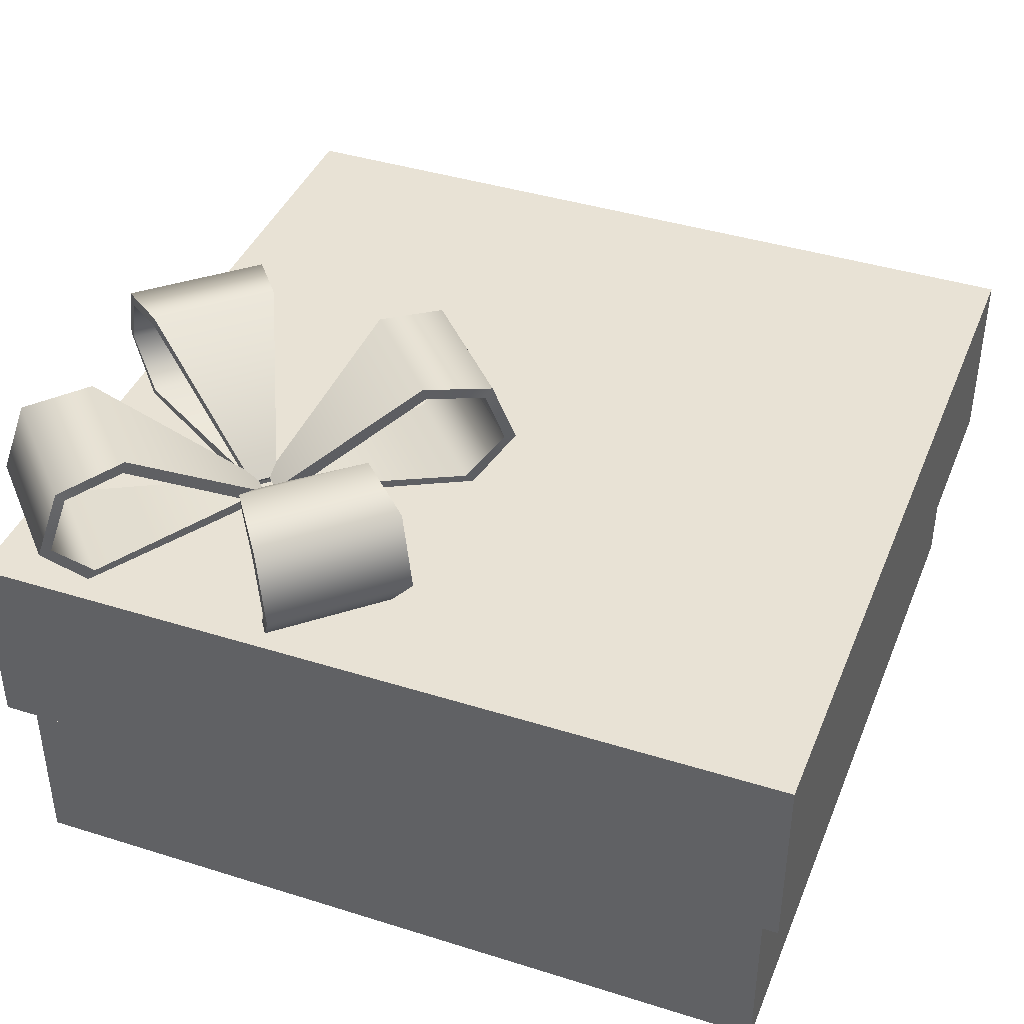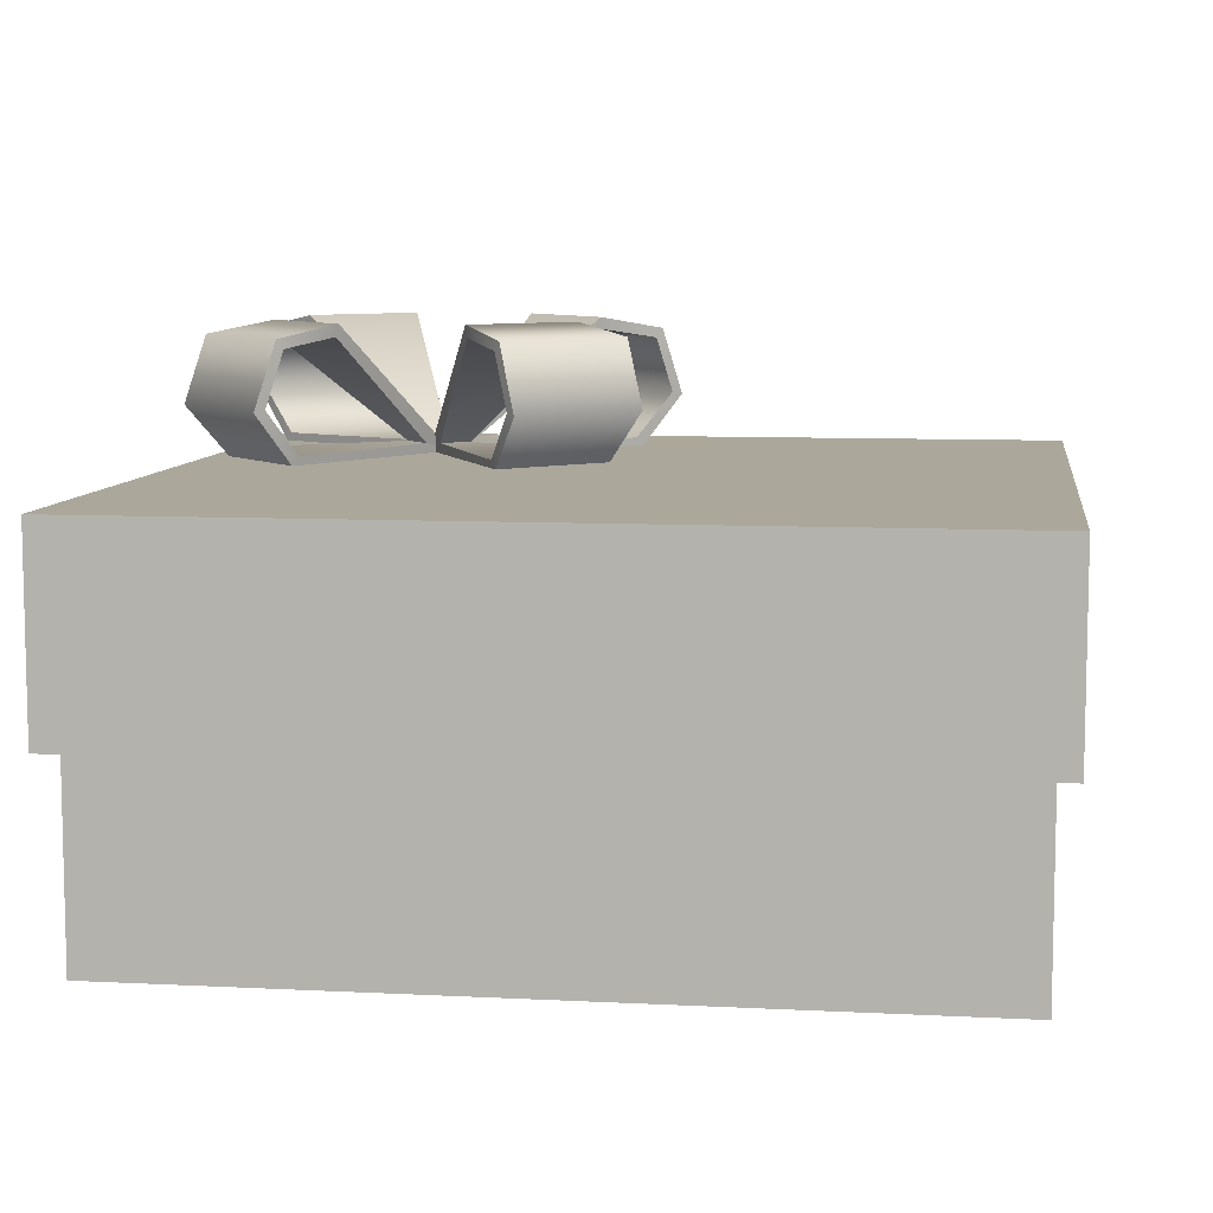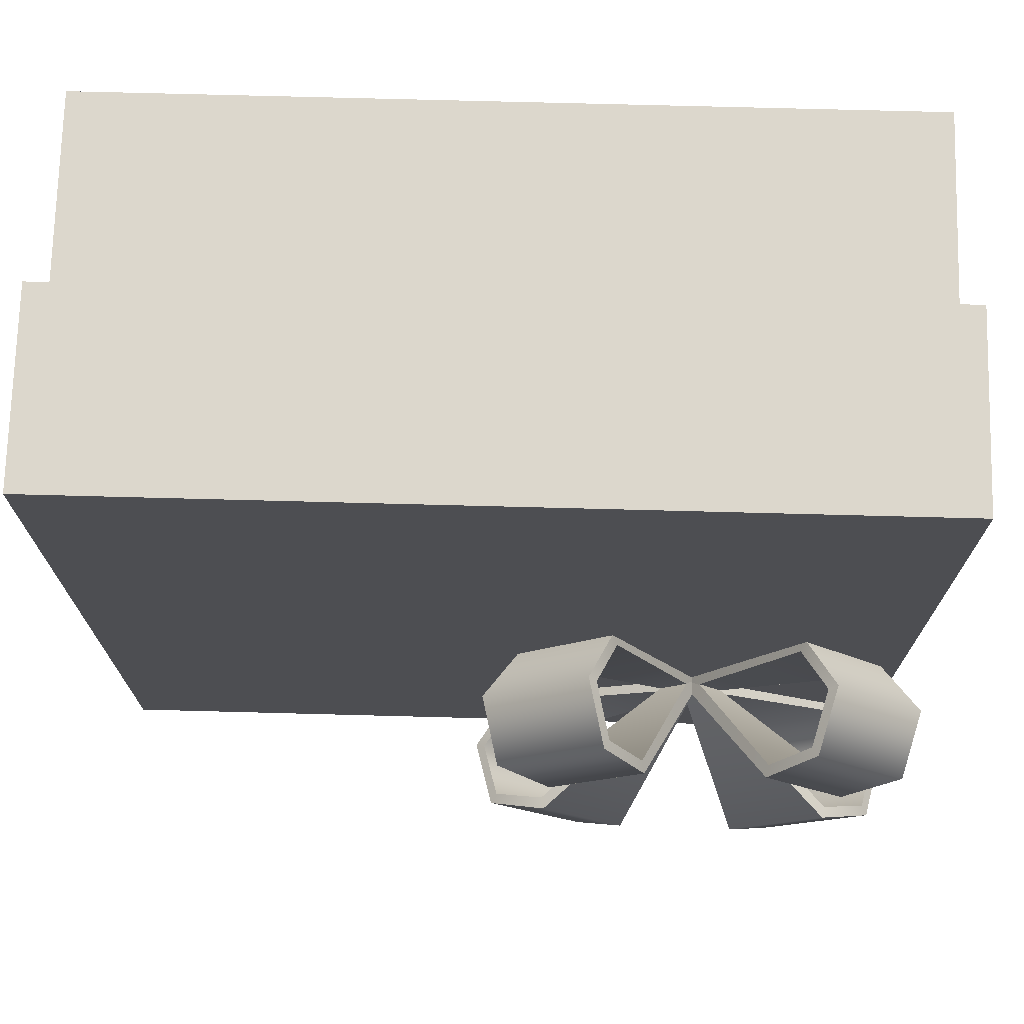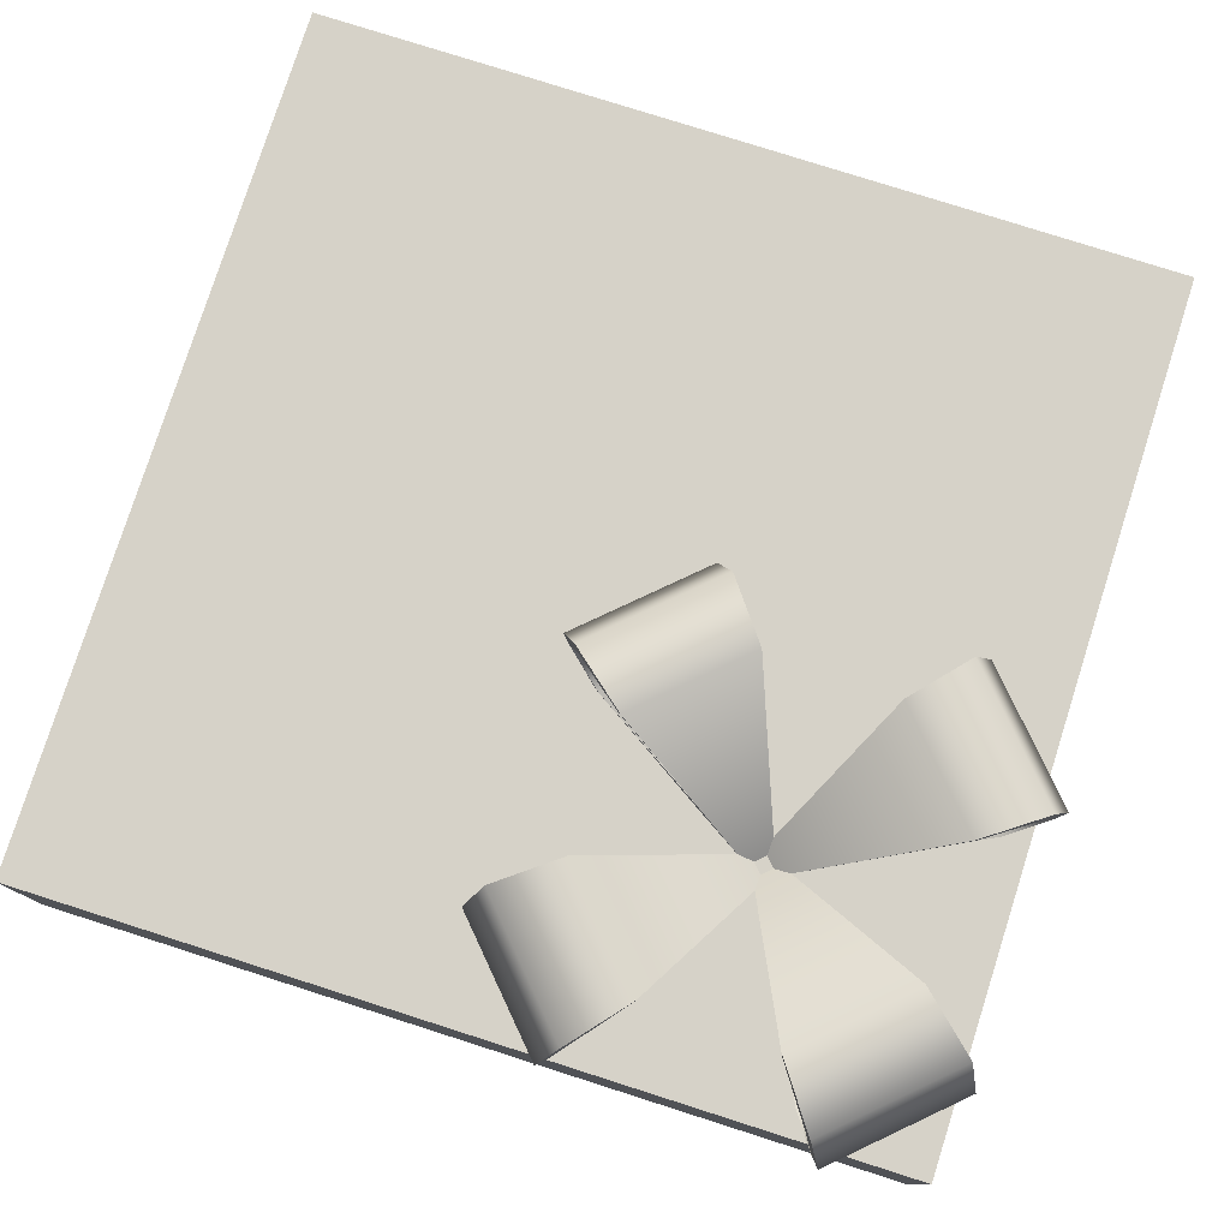
<metadata>
{"format":"obj","ext":"obj","renderer":"f3d","projection":"perspective","resolution":1024,"background":"white","views":[{"elev":40.7,"azim":-69.0,"up":"+Y"},{"elev":8.2,"azim":8.0,"up":"+Y"},{"elev":72.9,"azim":-178.5,"up":"+Z"},{"elev":78.3,"azim":-162.3,"up":"+Y"}]}
</metadata>
<code>
g meger3d_Char_gift_C1_2
v -0.2162 0.1903 0.3817
v -0.1491 0.1903 0.3817
v -0.1491 0.01356 0.3817
v -0.2162 0.01356 0.3817
v -0.2162 0.1903 -0.2161
v -0.1491 0.1903 -0.2161
v -0.1491 0.1903 -0.1491
v -0.2162 0.1903 -0.1491
v -0.1491 0.1903 0.3817
v -0.2162 0.1903 0.3817
v -0.2162 0.1903 -0.3817
v -0.1491 0.1903 -0.3817
v 0.3817 0.1903 -0.1491
v 0.3817 0.1903 -0.2161
v -0.3817 0.1903 -0.1491
v -0.3817 0.1903 -0.2161
v -0.2162 0.01356 -0.3817
v -0.1491 0.01356 -0.3817
v -0.1491 0.1903 -0.3817
v -0.2162 0.1903 -0.3817
v -0.2162 0.01356 -0.1491
v -0.1491 0.01356 -0.1491
v -0.1491 0.01356 -0.2161
v -0.2162 0.01356 -0.2161
v -0.2162 0.01356 0.3817
v -0.1491 0.01356 0.3817
v -0.1491 0.01356 -0.3817
v -0.2162 0.01356 -0.3817
v 0.3817 0.01356 -0.2161
v 0.3817 0.01356 -0.1491
v -0.3817 0.01356 -0.2161
v -0.3817 0.01356 -0.1491
v 0.3817 0.1903 -0.1491
v 0.3817 0.1903 -0.2161
v 0.3817 0.01356 -0.2161
v 0.3817 0.01356 -0.1491
v -0.3817 0.1903 -0.2161
v -0.3817 0.1903 -0.1491
v -0.3817 0.01356 -0.1491
v -0.3817 0.01356 -0.2161
v 0.3817 0.01356 0.3817
v 0.3817 0.1903 0.3817
v 0.3817 0.1903 -0.1491
v 0.3817 0.01356 -0.1491
v -0.3817 0.1903 -0.1491
v -0.3817 0.1903 0.3817
v -0.3817 0.01356 0.3817
v -0.3817 0.01356 -0.1491
v 0.3817 0.1903 -0.2161
v 0.3817 0.1903 -0.3817
v 0.3817 0.01356 -0.3817
v 0.3817 0.01356 -0.2161
v -0.3817 0.01356 -0.3817
v -0.3817 0.1903 -0.3817
v -0.3817 0.1903 -0.2161
v -0.3817 0.01356 -0.2161
v -0.1491 0.1903 0.3817
v 0.3817 0.1903 0.3817
v 0.3817 0.01356 0.3817
v -0.1491 0.01356 0.3817
v -0.1491 0.1903 -0.1491
v 0.3817 0.1903 -0.1491
v 0.3817 0.1903 0.3817
v -0.1491 0.1903 0.3817
v -0.1491 0.1903 -0.3817
v 0.3817 0.1903 -0.3817
v 0.3817 0.1903 -0.2161
v -0.1491 0.1903 -0.2161
v -0.1491 0.01356 -0.3817
v 0.3817 0.01356 -0.3817
v 0.3817 0.1903 -0.3817
v -0.1491 0.1903 -0.3817
v -0.1491 0.01356 -0.2161
v 0.3817 0.01356 -0.2161
v 0.3817 0.01356 -0.3817
v -0.1491 0.01356 -0.3817
v -0.1491 0.01356 0.3817
v 0.3817 0.01356 0.3817
v 0.3817 0.01356 -0.1491
v -0.1491 0.01356 -0.1491
v -0.3817 0.1903 -0.3817
v -0.3817 0.01356 -0.3817
v -0.2162 0.01356 -0.3817
v -0.2162 0.1903 -0.3817
v -0.3817 0.1903 -0.2161
v -0.3817 0.1903 -0.3817
v -0.2162 0.1903 -0.3817
v -0.2162 0.1903 -0.2161
v -0.3817 0.1903 0.3817
v -0.3817 0.1903 -0.1491
v -0.2162 0.1903 -0.1491
v -0.2162 0.1903 0.3817
v -0.3817 0.01356 0.3817
v -0.3817 0.1903 0.3817
v -0.2162 0.1903 0.3817
v -0.2162 0.01356 0.3817
v -0.3817 0.01356 -0.1491
v -0.3817 0.01356 0.3817
v -0.2162 0.01356 0.3817
v -0.2162 0.01356 -0.1491
v -0.3817 0.01356 -0.3817
v -0.3817 0.01356 -0.2161
v -0.2162 0.01356 -0.2161
v -0.2162 0.01356 -0.3817
v -0.1491 0.1624 0.3639
v 0.3639 0.1624 0.3639
v 0.3639 -0.1624 0.3639
v -0.1491 -0.1624 0.3639
v -0.1491 -0.1624 -0.3639
v 0.3639 -0.1624 -0.3639
v 0.3639 0.1624 -0.3639
v -0.1491 0.1624 -0.3639
v -0.1491 -0.1624 -0.1491
v 0.3639 -0.1624 -0.1491
v 0.3639 -0.1624 -0.2163
v -0.1491 -0.1624 -0.2163
v -0.2162 -0.1624 -0.1491
v -0.2162 -0.1624 0.3639
v -0.1491 -0.1624 0.3639
v -0.2162 -0.1624 -0.2163
v -0.1491 -0.1624 -0.3639
v -0.2162 -0.1624 -0.3639
v -0.3639 -0.1624 -0.2163
v -0.3639 -0.1624 -0.1491
v 0.3639 0.1624 -0.1491
v 0.3639 0.1624 -0.2163
v 0.3639 -0.1624 -0.2163
v 0.3639 -0.1624 -0.1491
v -0.3639 0.1624 -0.2163
v -0.3639 0.1624 -0.1491
v -0.3639 -0.1624 -0.1491
v -0.3639 -0.1624 -0.2163
v 0.3639 -0.1624 0.3639
v 0.3639 0.1624 0.3639
v 0.3639 0.1624 -0.1491
v 0.3639 -0.1624 -0.1491
v -0.1491 -0.1624 0.3639
v 0.3639 -0.1624 0.3639
v 0.3639 -0.1624 -0.1491
v -0.1491 -0.1624 -0.1491
v -0.3639 0.1624 -0.1491
v -0.3639 0.1624 0.3639
v -0.3639 -0.1624 0.3639
v -0.3639 -0.1624 -0.1491
v -0.3639 -0.1624 -0.3639
v -0.3639 0.1624 -0.3639
v -0.3639 0.1624 -0.2163
v -0.3639 -0.1624 -0.2163
v -0.1491 -0.1624 -0.2163
v 0.3639 -0.1624 -0.2163
v 0.3639 -0.1624 -0.3639
v -0.1491 -0.1624 -0.3639
v 0.3639 0.1624 -0.2163
v 0.3639 0.1624 -0.3639
v 0.3639 -0.1624 -0.3639
v 0.3639 -0.1624 -0.2163
v -0.2162 0.1624 0.3639
v -0.1491 0.1624 0.3639
v -0.1491 -0.1624 0.3639
v -0.2162 -0.1624 0.3639
v -0.2162 -0.1624 -0.3639
v -0.1491 -0.1624 -0.3639
v -0.1491 0.1624 -0.3639
v -0.2162 0.1624 -0.3639
v -0.3639 -0.1624 0.3639
v -0.3639 0.1624 0.3639
v -0.2162 0.1624 0.3639
v -0.2162 -0.1624 0.3639
v -0.3639 -0.1624 -0.1491
v -0.3639 -0.1624 0.3639
v -0.2162 -0.1624 0.3639
v -0.2162 -0.1624 -0.1491
v -0.3639 -0.1624 -0.3639
v -0.3639 -0.1624 -0.2163
v -0.2162 -0.1624 -0.2163
v -0.2162 -0.1624 -0.3639
v -0.3639 0.1624 -0.3639
v -0.3639 -0.1624 -0.3639
v -0.2162 -0.1624 -0.3639
v -0.2162 0.1624 -0.3639
v -0.1866 0.1898 -0.1693
v -0.1341 0.3001 -0.04407
v -0.0479 0.3001 -0.1239
v -0.1687 0.1898 -0.1858
v -0.005151 0.2915 -0.08866
v -0.1022 0.2915 0.001253
v 0.007675 0.2399 -0.07481
v -0.08941 0.2399 0.0151
v -0.02247 0.1979 -0.09644
v -0.1087 0.1979 -0.01661
v -0.1712 0.1998 -0.1885
v -0.1891 0.1998 -0.1719
v -0.1923 0.1997 -0.1754
v -0.1744 0.1997 -0.1919
v -0.04998 0.3115 -0.1261
v -0.1362 0.3115 -0.04632
v -0.0002491 0.3001 -0.08337
v -0.09734 0.3001 0.006546
v 0.0152 0.238 -0.06668
v -0.08188 0.238 0.02323
v -0.01907 0.1872 -0.09277
v -0.1053 0.1872 -0.01294
v -0.1923 0.1997 -0.1754
v -0.1362 0.3115 -0.04632
v -0.1341 0.3001 -0.04407
v -0.1866 0.1898 -0.1693
v -0.1022 0.2915 0.001253
v -0.09734 0.3001 0.006546
v -0.08941 0.2399 0.0151
v -0.08188 0.238 0.02323
v -0.1087 0.1979 -0.01661
v -0.1053 0.1872 -0.01294
v -0.1891 0.1998 -0.1719
v -0.189 0.1868 -0.1719
v -0.04998 0.3115 -0.1261
v -0.1744 0.1997 -0.1919
v -0.1687 0.1898 -0.1858
v -0.0479 0.3001 -0.1239
v -0.0002491 0.3001 -0.08337
v -0.005151 0.2915 -0.08866
v 0.0152 0.238 -0.06668
v 0.007675 0.2399 -0.07481
v -0.01907 0.1872 -0.09277
v -0.02247 0.1979 -0.09644
v -0.1712 0.1868 -0.1885
v -0.1712 0.1998 -0.1885
v -0.1744 0.1997 -0.1919
v -0.1923 0.1997 -0.1754
v -0.1866 0.1898 -0.1693
v -0.1687 0.1898 -0.1858
v -0.189 0.1868 -0.1719
v -0.1712 0.1868 -0.1885
v -0.1712 0.1998 -0.1885
v -0.1891 0.1998 -0.1719
v -0.1686 0.1898 -0.1884
v -0.04341 0.3001 -0.2409
v -0.1232 0.3001 -0.327
v -0.1852 0.1898 -0.2063
v -0.088 0.2915 -0.3698
v 0.001909 0.2915 -0.2727
v -0.07415 0.2399 -0.3826
v 0.01576 0.2399 -0.2855
v -0.09578 0.1979 -0.3525
v -0.01596 0.1979 -0.2663
v -0.1878 0.1998 -0.2038
v -0.1713 0.1998 -0.1859
v -0.1747 0.1997 -0.1827
v -0.1913 0.1997 -0.2006
v -0.1255 0.3115 -0.325
v -0.04566 0.3115 -0.2388
v -0.08271 0.3001 -0.3747
v 0.007202 0.3001 -0.2776
v -0.06602 0.238 -0.3902
v 0.02389 0.238 -0.2931
v -0.09212 0.1872 -0.3559
v -0.01229 0.1872 -0.2697
v -0.1747 0.1997 -0.1827
v -0.04566 0.3115 -0.2388
v -0.04341 0.3001 -0.2409
v -0.1686 0.1898 -0.1884
v 0.001909 0.2915 -0.2727
v 0.007202 0.3001 -0.2776
v 0.01576 0.2399 -0.2855
v 0.02389 0.238 -0.2931
v -0.01596 0.1979 -0.2663
v -0.01229 0.1872 -0.2697
v -0.1713 0.1998 -0.1859
v -0.1713 0.1868 -0.1859
v -0.1255 0.3115 -0.325
v -0.1913 0.1997 -0.2006
v -0.1852 0.1898 -0.2063
v -0.1232 0.3001 -0.327
v -0.08271 0.3001 -0.3747
v -0.088 0.2915 -0.3698
v -0.06602 0.238 -0.3902
v -0.07415 0.2399 -0.3826
v -0.09212 0.1872 -0.3559
v -0.09578 0.1979 -0.3525
v -0.1878 0.1868 -0.2038
v -0.1878 0.1998 -0.2038
v -0.1913 0.1997 -0.2006
v -0.1747 0.1997 -0.1827
v -0.1686 0.1898 -0.1884
v -0.1852 0.1898 -0.2063
v -0.1713 0.1868 -0.1859
v -0.1878 0.1868 -0.2038
v -0.1878 0.1998 -0.2038
v -0.1713 0.1998 -0.1859
v -0.1877 0.1898 -0.2063
v -0.2402 0.3001 -0.3315
v -0.3264 0.3001 -0.2517
v -0.2056 0.1898 -0.1898
v -0.3691 0.2915 -0.2869
v -0.2721 0.2915 -0.3769
v -0.382 0.2399 -0.3008
v -0.2849 0.2399 -0.3907
v -0.3518 0.1979 -0.2792
v -0.2656 0.1979 -0.359
v -0.2031 0.1998 -0.1871
v -0.1852 0.1998 -0.2037
v -0.182 0.1997 -0.2002
v -0.1999 0.1997 -0.1837
v -0.3243 0.3115 -0.2495
v -0.2381 0.3115 -0.3293
v -0.374 0.3001 -0.2922
v -0.277 0.3001 -0.3822
v -0.3895 0.238 -0.3089
v -0.2924 0.238 -0.3988
v -0.3552 0.1872 -0.2828
v -0.269 0.1872 -0.3627
v -0.182 0.1997 -0.2002
v -0.2381 0.3115 -0.3293
v -0.2402 0.3001 -0.3315
v -0.1877 0.1898 -0.2063
v -0.2721 0.2915 -0.3769
v -0.277 0.3001 -0.3822
v -0.2849 0.2399 -0.3907
v -0.2924 0.238 -0.3988
v -0.2656 0.1979 -0.359
v -0.269 0.1872 -0.3627
v -0.1852 0.1998 -0.2037
v -0.1853 0.1868 -0.2037
v -0.3243 0.3115 -0.2495
v -0.1999 0.1997 -0.1837
v -0.2056 0.1898 -0.1898
v -0.3264 0.3001 -0.2517
v -0.374 0.3001 -0.2922
v -0.3691 0.2915 -0.2869
v -0.3895 0.238 -0.3089
v -0.382 0.2399 -0.3008
v -0.3552 0.1872 -0.2828
v -0.3518 0.1979 -0.2792
v -0.2031 0.1868 -0.1871
v -0.2031 0.1998 -0.1871
v -0.1999 0.1997 -0.1837
v -0.182 0.1997 -0.2002
v -0.1877 0.1898 -0.2063
v -0.2056 0.1898 -0.1898
v -0.1853 0.1868 -0.2037
v -0.2031 0.1868 -0.1871
v -0.2031 0.1998 -0.1871
v -0.1852 0.1998 -0.2037
v -0.2057 0.1898 -0.1872
v -0.3309 0.3001 -0.1348
v -0.2511 0.3001 -0.04855
v -0.1891 0.1898 -0.1694
v -0.2863 0.2915 -0.005807
v -0.3762 0.2915 -0.1029
v -0.3001 0.2399 0.007019
v -0.3901 0.2399 -0.09007
v -0.2785 0.1979 -0.02313
v -0.3583 0.1979 -0.1093
v -0.1865 0.1998 -0.1718
v -0.203 0.1998 -0.1897
v -0.1996 0.1997 -0.1929
v -0.183 0.1997 -0.175
v -0.2488 0.3115 -0.05064
v -0.3286 0.3115 -0.1368
v -0.2916 0.3001 -0.0009052
v -0.3815 0.3001 -0.09799
v -0.3083 0.238 0.01455
v -0.3982 0.238 -0.08254
v -0.2822 0.1872 -0.01973
v -0.362 0.1872 -0.1059
v -0.1996 0.1997 -0.1929
v -0.3286 0.3115 -0.1368
v -0.3309 0.3001 -0.1348
v -0.2057 0.1898 -0.1872
v -0.3762 0.2915 -0.1029
v -0.3815 0.3001 -0.09799
v -0.3901 0.2399 -0.09007
v -0.3982 0.238 -0.08254
v -0.3583 0.1979 -0.1093
v -0.362 0.1872 -0.1059
v -0.203 0.1998 -0.1897
v -0.203 0.1868 -0.1897
v -0.2488 0.3115 -0.05064
v -0.183 0.1997 -0.175
v -0.1891 0.1898 -0.1694
v -0.2511 0.3001 -0.04855
v -0.2916 0.3001 -0.0009052
v -0.2863 0.2915 -0.005807
v -0.3083 0.238 0.01455
v -0.3001 0.2399 0.007019
v -0.2822 0.1872 -0.01973
v -0.2785 0.1979 -0.02313
v -0.1865 0.1868 -0.1718
v -0.1865 0.1998 -0.1718
v -0.183 0.1997 -0.175
v -0.1996 0.1997 -0.1929
v -0.2057 0.1898 -0.1872
v -0.1891 0.1898 -0.1694
v -0.203 0.1868 -0.1897
v -0.1865 0.1868 -0.1718
v -0.1865 0.1998 -0.1718
v -0.203 0.1998 -0.1897
g meger3d_Char_gift_C1_2_0
f 3 2 1
f 4 3 1
f 7 6 5
f 8 7 5
f 9 7 8
f 10 9 8
f 5 6 11
f 6 12 11
f 7 13 6
f 13 14 6
f 8 5 15
f 5 16 15
f 19 18 17
f 20 19 17
f 23 22 21
f 24 23 21
f 21 22 25
f 22 26 25
f 27 23 24
f 28 27 24
f 23 29 22
f 29 30 22
f 24 21 31
f 21 32 31
f 35 34 33
f 36 35 33
f 39 38 37
f 40 39 37
f 43 42 41
f 44 43 41
f 47 46 45
f 48 47 45
f 51 50 49
f 52 51 49
f 55 54 53
f 56 55 53
f 59 58 57
f 60 59 57
f 63 62 61
f 64 63 61
f 67 66 65
f 68 67 65
f 71 70 69
f 72 71 69
f 75 74 73
f 76 75 73
f 79 78 77
f 80 79 77
f 83 82 81
f 84 83 81
f 87 86 85
f 88 87 85
f 91 90 89
f 92 91 89
f 95 94 93
f 96 95 93
f 99 98 97
f 100 99 97
f 103 102 101
f 104 103 101
f 107 106 105
f 108 107 105
f 111 110 109
f 112 111 109
f 115 114 113
f 116 115 113
f 116 113 117
f 117 113 118
f 113 119 118
f 120 116 117
f 121 116 120
f 122 121 120
f 120 117 123
f 117 124 123
f 127 126 125
f 128 127 125
f 131 130 129
f 132 131 129
f 135 134 133
f 136 135 133
f 139 138 137
f 140 139 137
f 143 142 141
f 144 143 141
f 147 146 145
f 148 147 145
f 151 150 149
f 152 151 149
f 155 154 153
f 156 155 153
f 159 158 157
f 160 159 157
f 163 162 161
f 164 163 161
f 167 166 165
f 168 167 165
f 171 170 169
f 172 171 169
f 175 174 173
f 176 175 173
f 179 178 177
f 180 179 177
f 183 182 181
f 184 183 181
f 183 185 182
f 185 186 182
f 185 187 186
f 187 188 186
f 187 189 188
f 189 190 188
f 189 191 190
f 191 192 190
f 195 194 193
f 196 195 193
f 197 195 196
f 198 197 196
f 199 197 198
f 200 199 198
f 201 199 200
f 202 201 200
f 205 204 203
f 206 205 203
f 205 207 204
f 207 208 204
f 207 209 208
f 209 210 208
f 209 211 210
f 211 212 210
f 211 213 212
f 213 214 212
f 217 216 215
f 218 217 215
f 218 215 219
f 220 218 219
f 220 219 221
f 222 220 221
f 222 221 223
f 224 222 223
f 224 223 225
f 226 224 225
f 229 228 227
f 230 229 227
f 233 232 231
f 234 233 231
f 237 236 235
f 238 237 235
f 237 239 236
f 239 240 236
f 239 241 240
f 241 242 240
f 241 243 242
f 243 244 242
f 243 245 244
f 245 246 244
f 249 248 247
f 250 249 247
f 251 249 250
f 252 251 250
f 253 251 252
f 254 253 252
f 255 253 254
f 256 255 254
f 259 258 257
f 260 259 257
f 259 261 258
f 261 262 258
f 261 263 262
f 263 264 262
f 263 265 264
f 265 266 264
f 265 267 266
f 267 268 266
f 271 270 269
f 272 271 269
f 272 269 273
f 274 272 273
f 274 273 275
f 276 274 275
f 276 275 277
f 278 276 277
f 278 277 279
f 280 278 279
f 283 282 281
f 284 283 281
f 287 286 285
f 288 287 285
f 291 290 289
f 292 291 289
f 291 293 290
f 293 294 290
f 293 295 294
f 295 296 294
f 295 297 296
f 297 298 296
f 297 299 298
f 299 300 298
f 303 302 301
f 304 303 301
f 305 303 304
f 306 305 304
f 307 305 306
f 308 307 306
f 309 307 308
f 310 309 308
f 313 312 311
f 314 313 311
f 313 315 312
f 315 316 312
f 315 317 316
f 317 318 316
f 317 319 318
f 319 320 318
f 319 321 320
f 321 322 320
f 325 324 323
f 326 325 323
f 326 323 327
f 328 326 327
f 328 327 329
f 330 328 329
f 330 329 331
f 332 330 331
f 332 331 333
f 334 332 333
f 337 336 335
f 338 337 335
f 341 340 339
f 342 341 339
f 345 344 343
f 346 345 343
f 345 347 344
f 347 348 344
f 347 349 348
f 349 350 348
f 349 351 350
f 351 352 350
f 351 353 352
f 353 354 352
f 357 356 355
f 358 357 355
f 359 357 358
f 360 359 358
f 361 359 360
f 362 361 360
f 363 361 362
f 364 363 362
f 367 366 365
f 368 367 365
f 367 369 366
f 369 370 366
f 369 371 370
f 371 372 370
f 371 373 372
f 373 374 372
f 373 375 374
f 375 376 374
f 379 378 377
f 380 379 377
f 380 377 381
f 382 380 381
f 382 381 383
f 384 382 383
f 384 383 385
f 386 384 385
f 386 385 387
f 388 386 387
f 391 390 389
f 392 391 389
f 395 394 393
f 396 395 393

</code>
